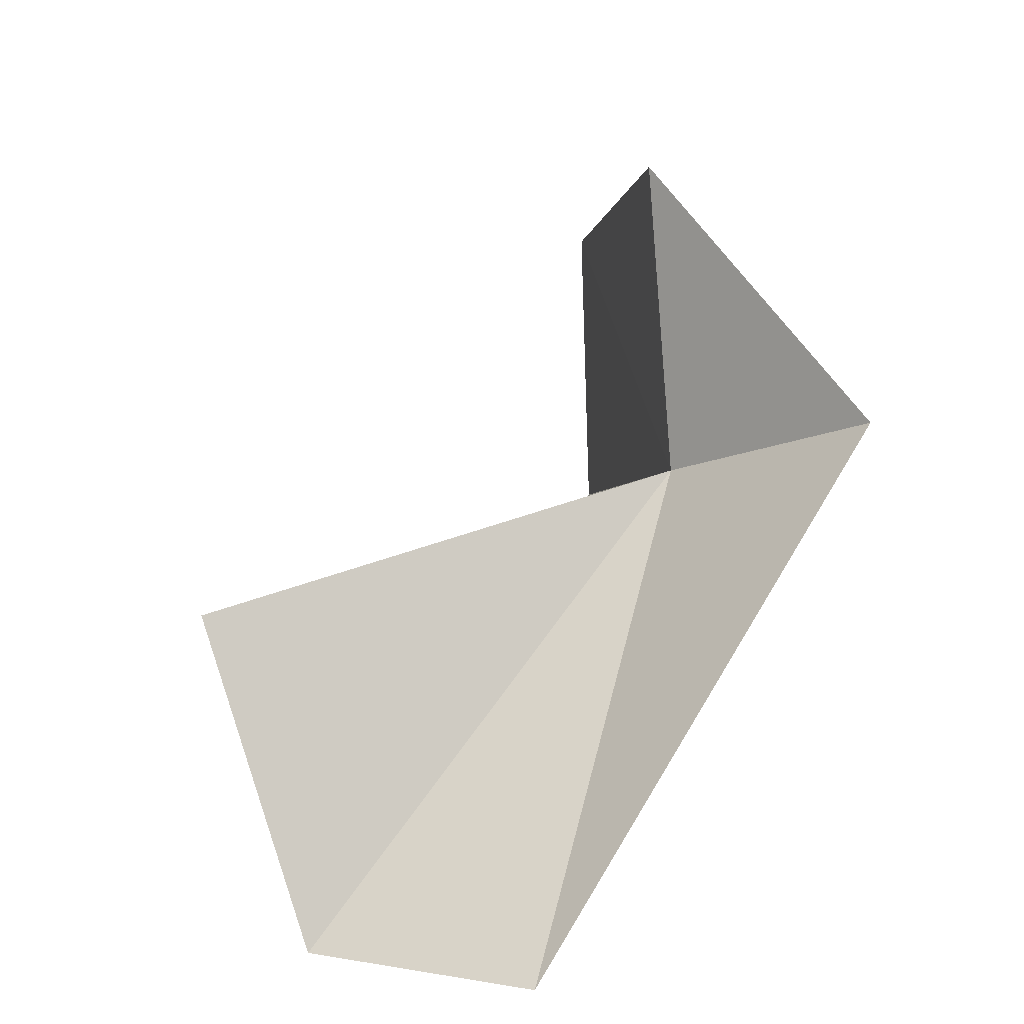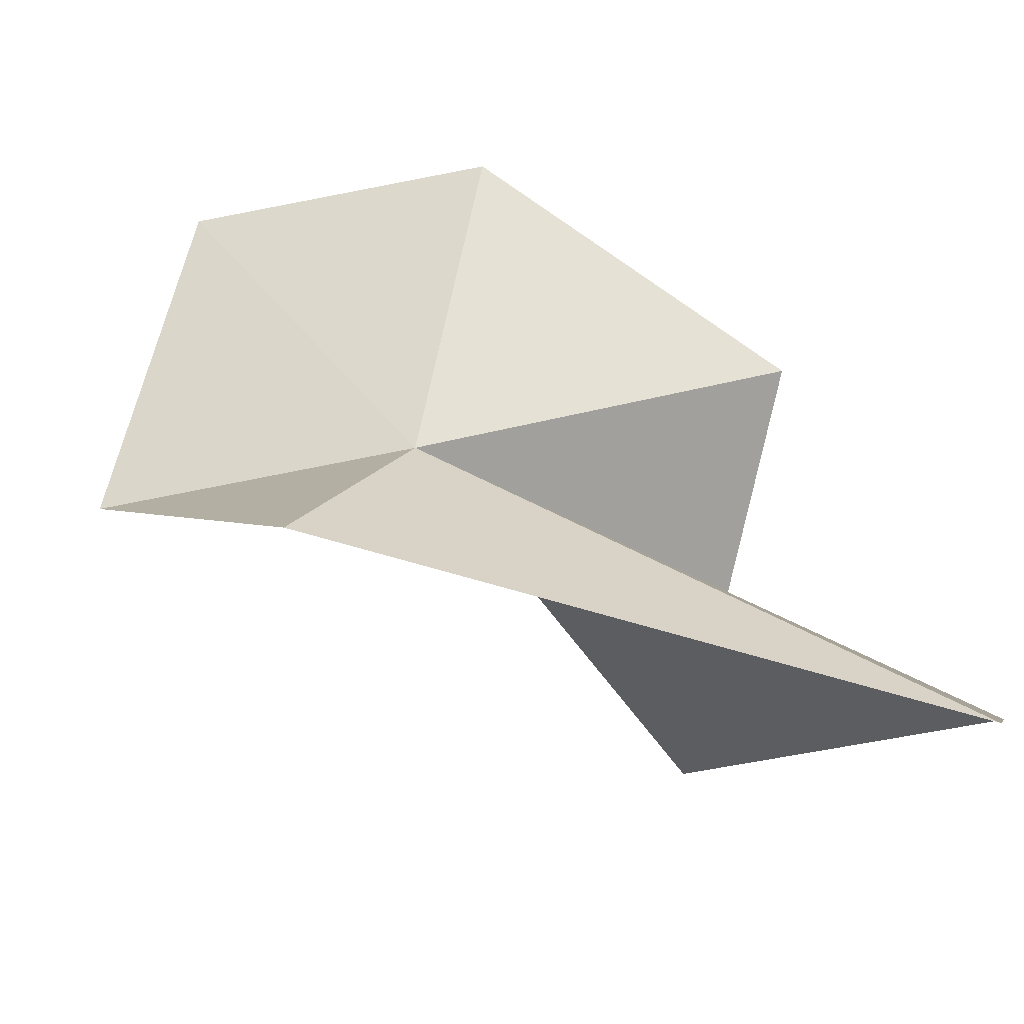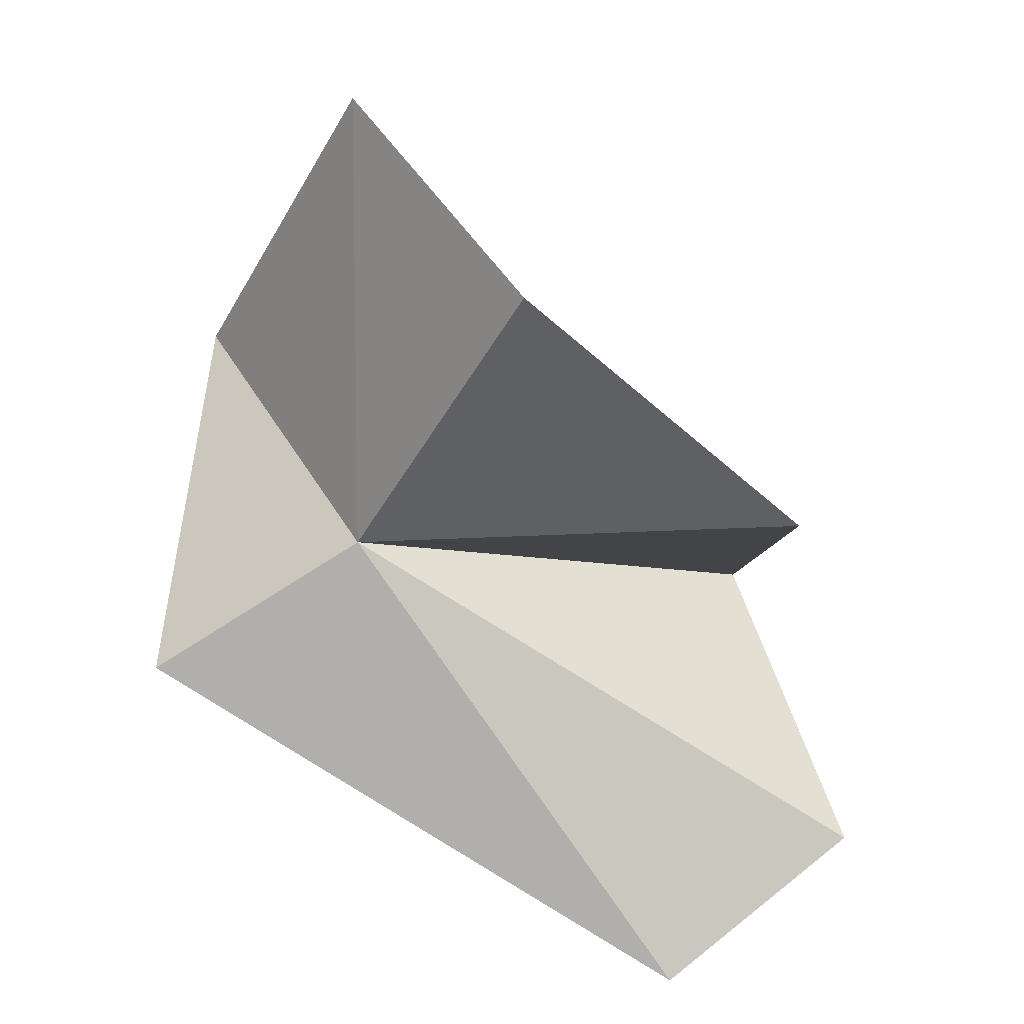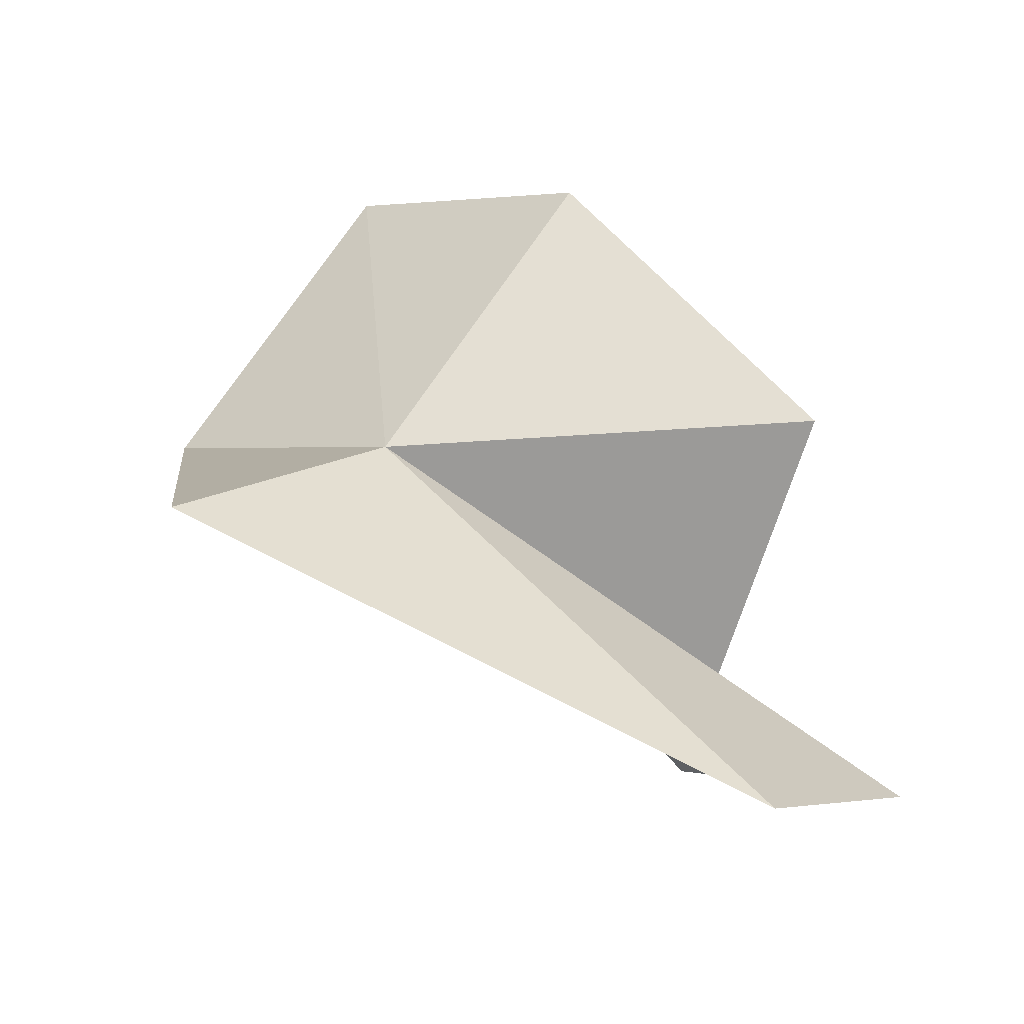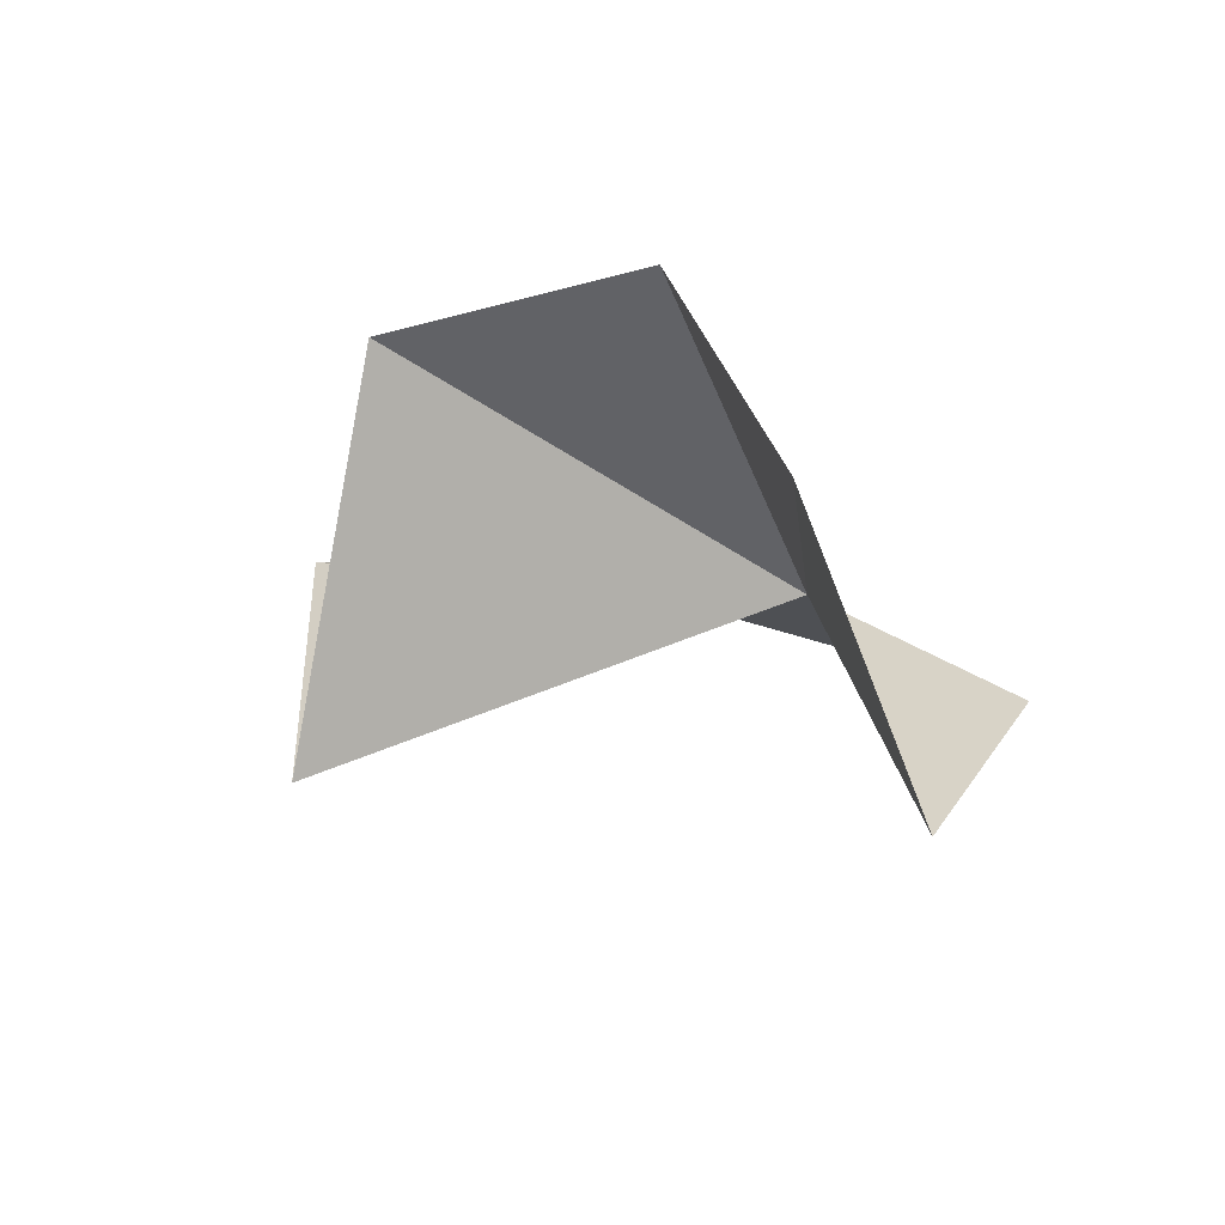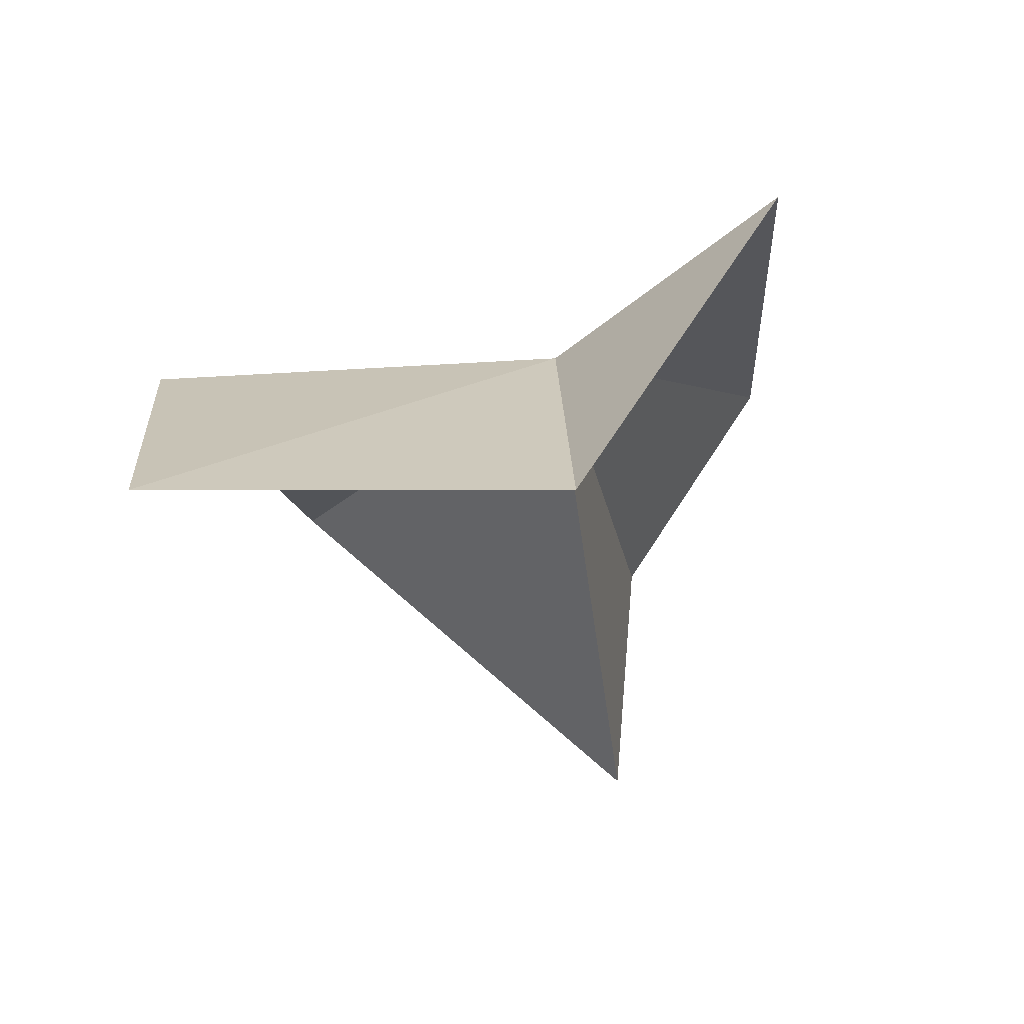
<metadata>
{"format":"obj","ext":"obj","renderer":"f3d","projection":"perspective","resolution":1024,"background":"white","views":[{"elev":-63.9,"azim":73.3,"up":"+Z"},{"elev":54.3,"azim":157.5,"up":"+Y"},{"elev":28.8,"azim":-145.9,"up":"+Z"},{"elev":-33.8,"azim":-164.6,"up":"+Z"},{"elev":63.4,"azim":51.9,"up":"+Z"},{"elev":3.2,"azim":63.5,"up":"+Y"}]}
</metadata>
<code>
v 18.25 24.09 17.3
v 10.45 19.89 11.57
v 14.72 16.72 14.23
v 11.16 21.2 18.51
v 19.48 22.24 24.64
v 22.88 22.27 19.39
v 14.98 23.76 22.64
v 21.02 26.5 14.98
v 12.04 23.38 9.893
f 1 2 3
f 1 3 4
f 1 5 6
f 1 7 5
f 1 4 7
f 1 6 8
f 1 9 2
f 1 8 9

</code>
